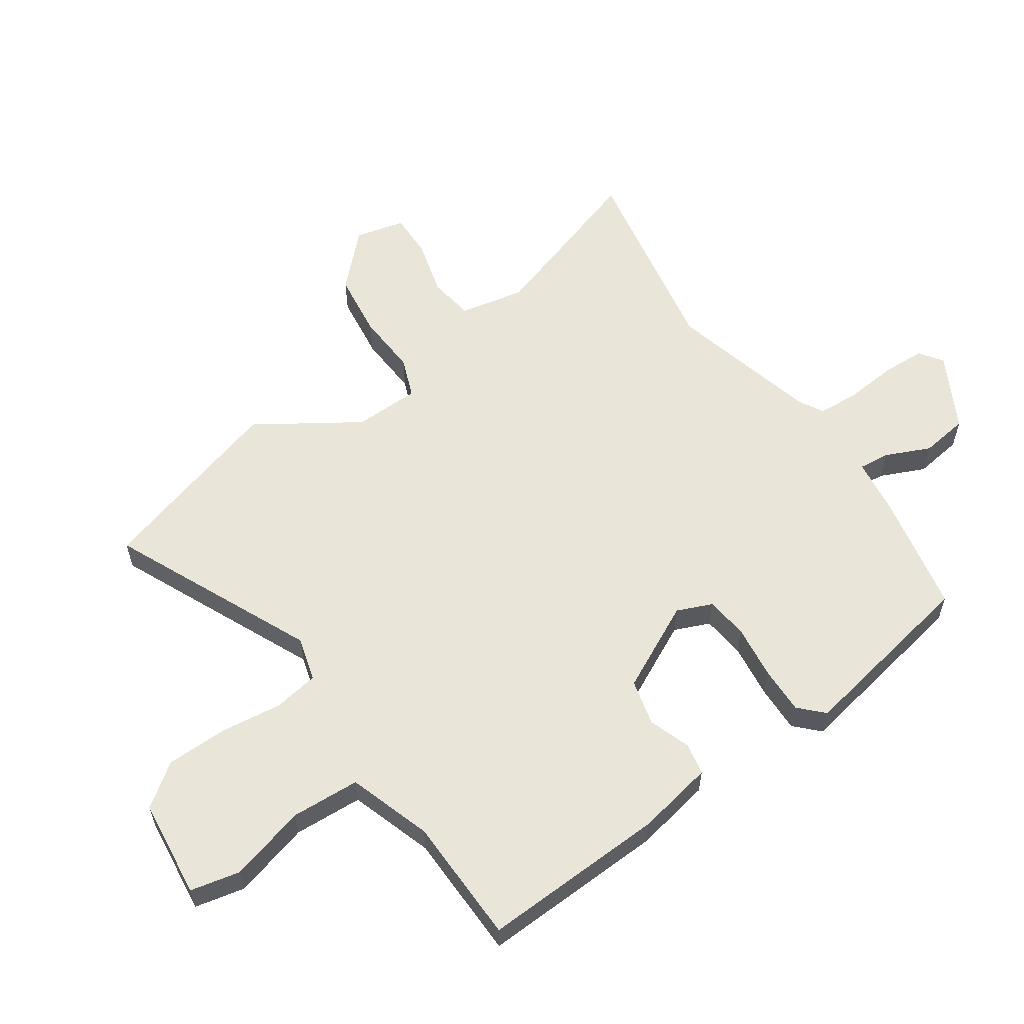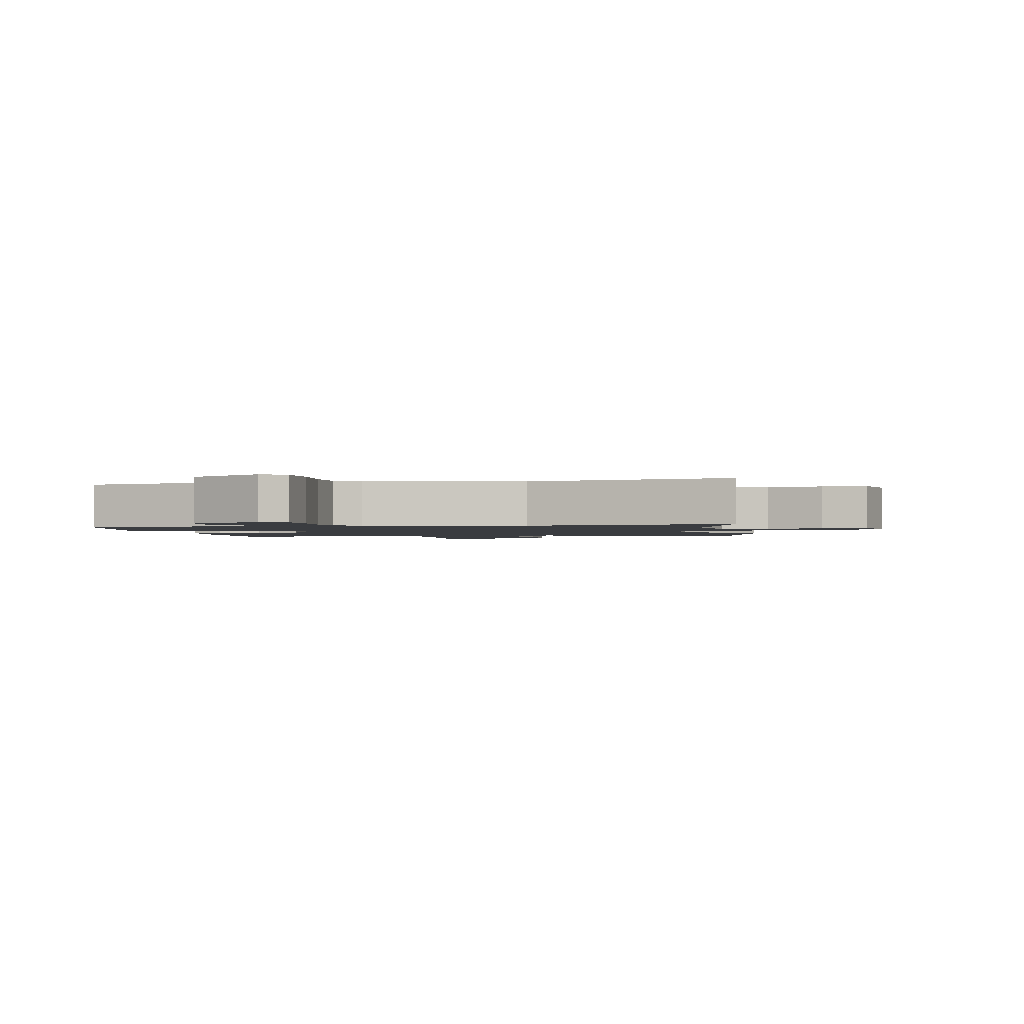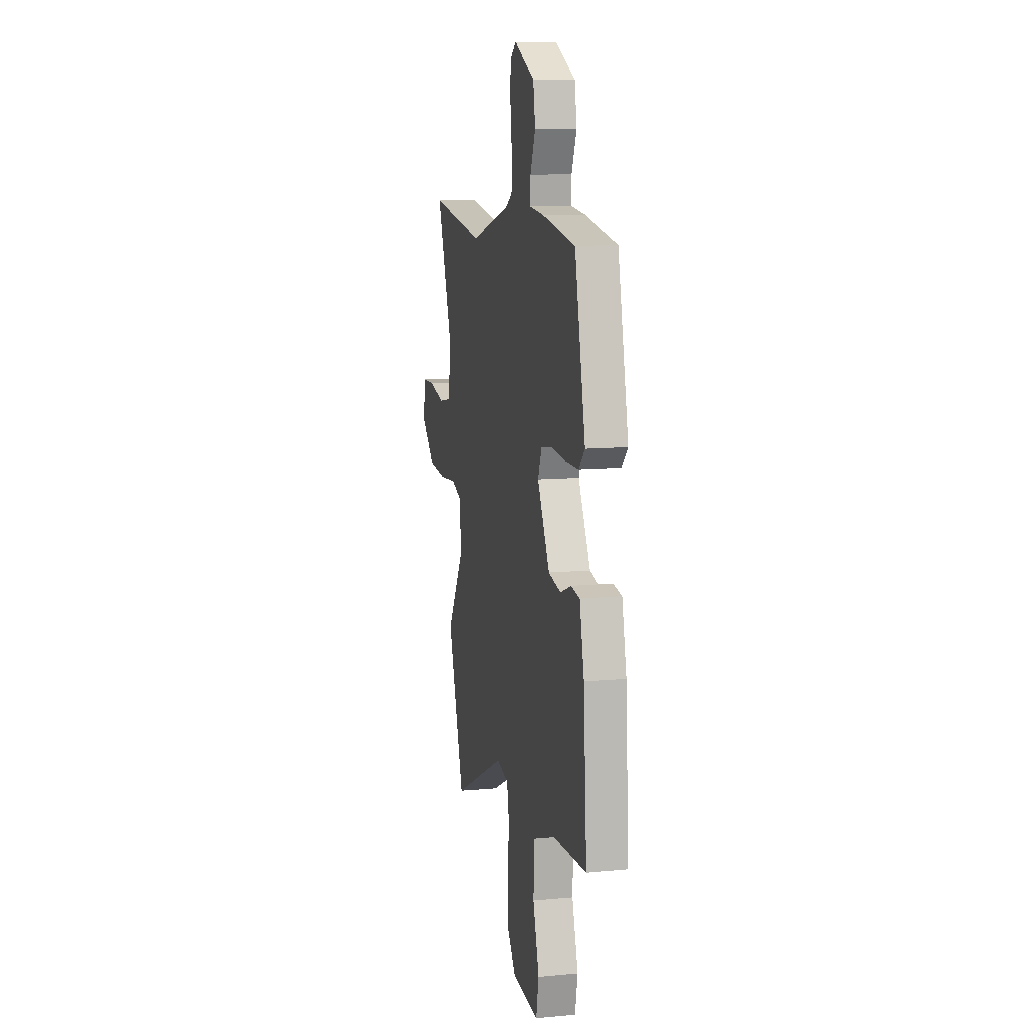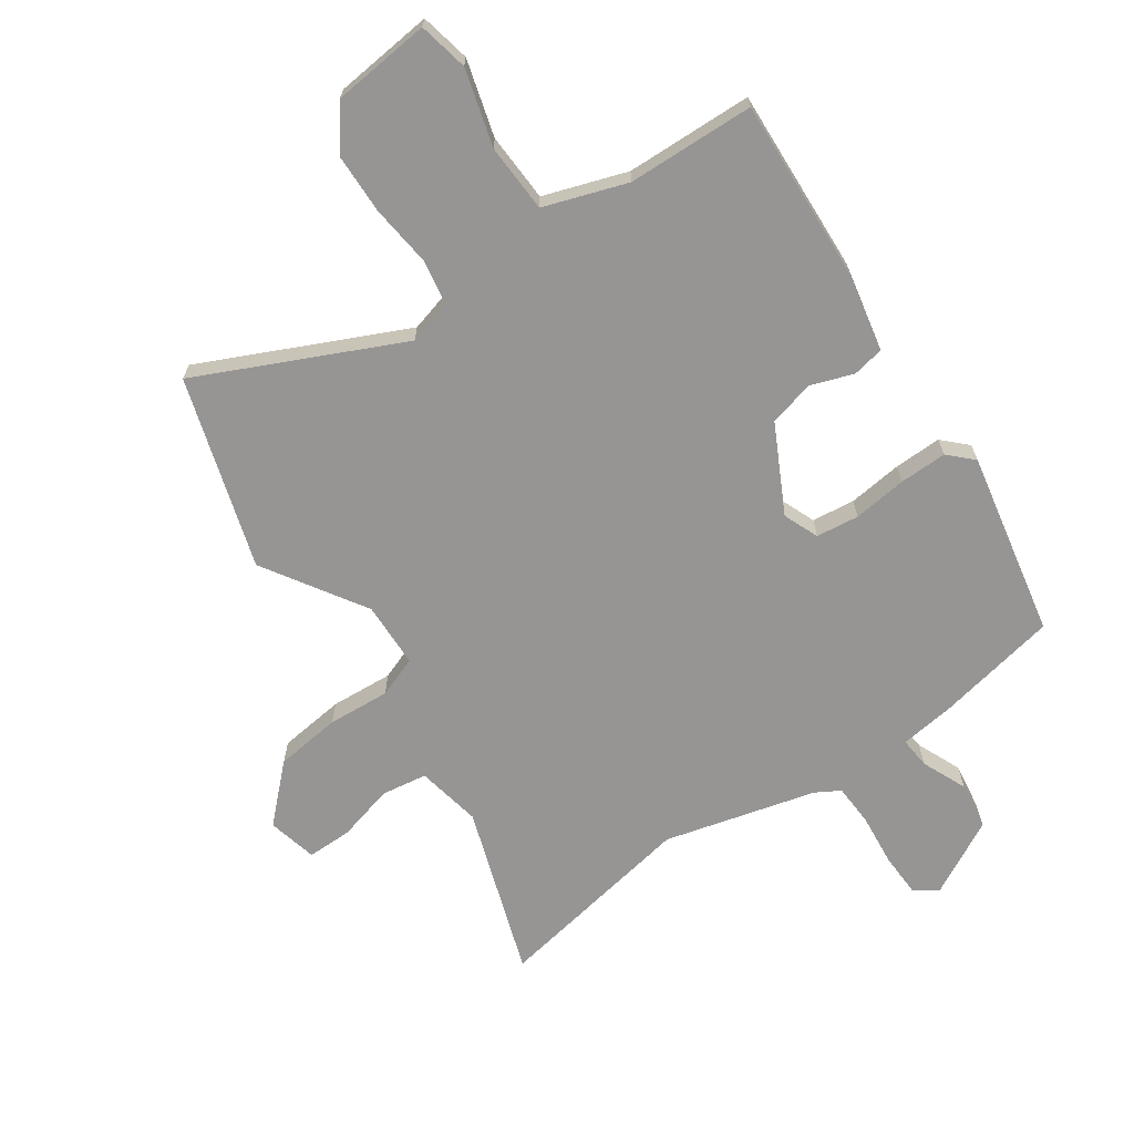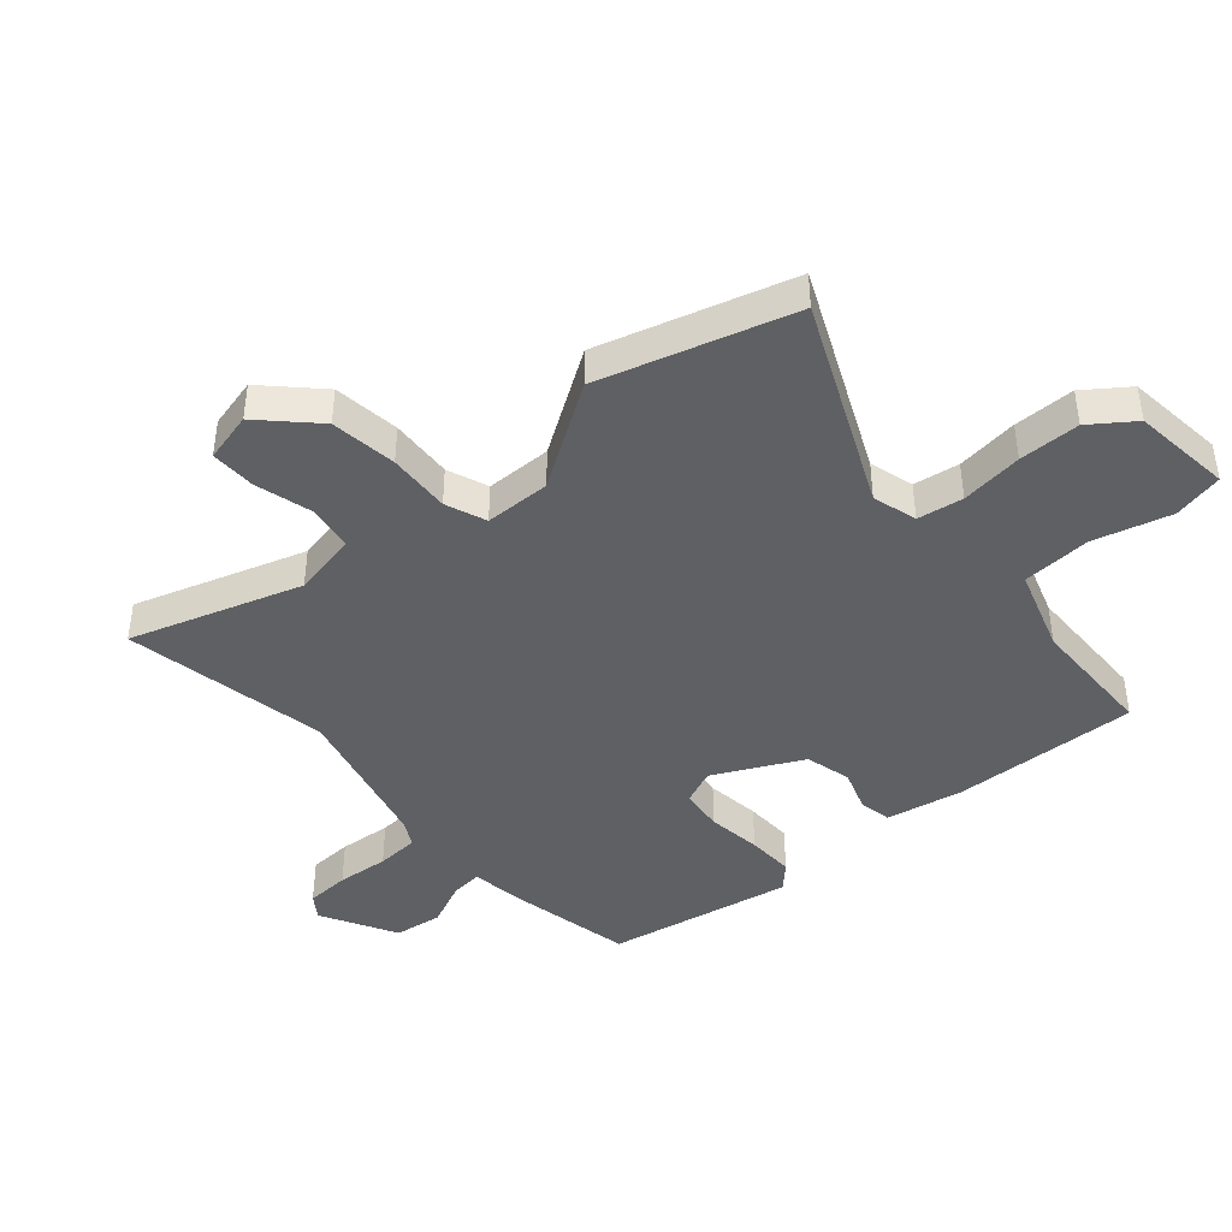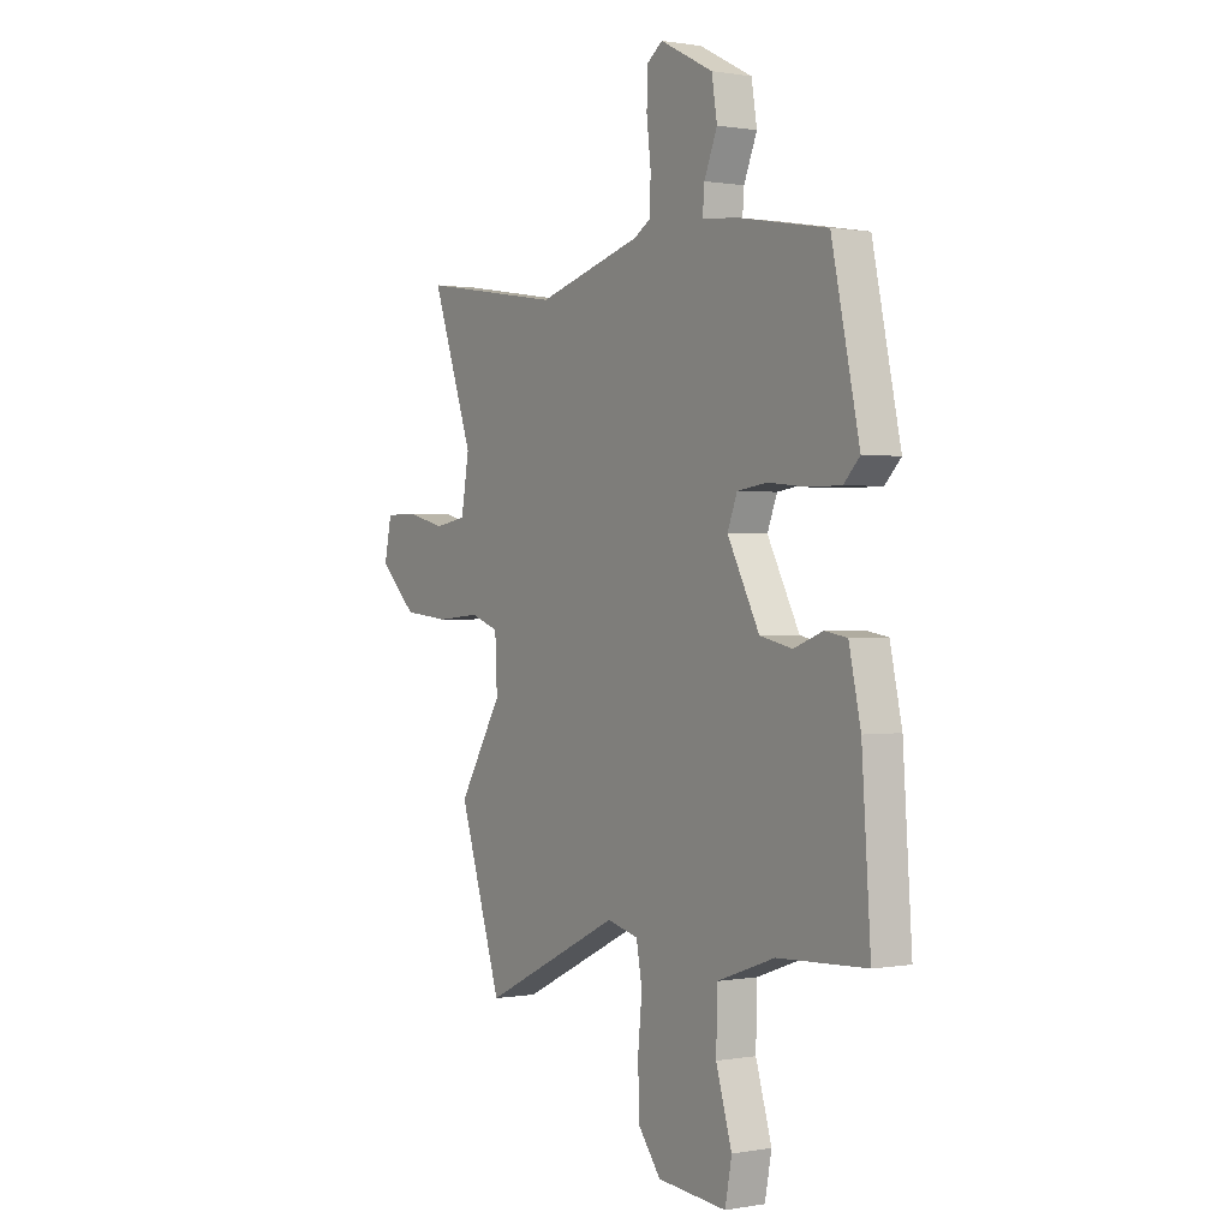
<metadata>
{"format":"obj","ext":"obj","renderer":"f3d","projection":"perspective","resolution":1024,"background":"white","views":[{"elev":58.4,"azim":-123.0,"up":"+Y"},{"elev":-1.5,"azim":13.7,"up":"+Y"},{"elev":10.6,"azim":-103.1,"up":"+Z"},{"elev":-67.6,"azim":-144.4,"up":"+Y"},{"elev":-42.8,"azim":132.6,"up":"+Y"},{"elev":0.7,"azim":-123.3,"up":"+Z"}]}
</metadata>
<code>
v -0.418 0.07 0.503
v -0.214 0.07 0.539
v -0.122 0.07 0.549
v -0.126 0.07 0.601
v -0.157 0.07 0.676
v -0.144 0.07 0.755
v -0.018 0.07 0.819
v 0.02 0.07 0.791
v 0.021 0.07 0.719
v 0.011 0.07 0.633
v 0.013 0.07 0.563
v 0.053 0.07 0.539
v 0.303 0.07 0.469
v 0.643 0.07 0.523
v 0.544 0.07 0.244
v 0.563 0.07 0.135
v 0.639 0.07 0.122
v 0.733 0.07 0.145
v 0.808 0.07 0.144
v 0.826 0.07 0.061
v 0.738 0.07 -0.022
v 0.628 0.07 -0.033
v 0.525 0.07 -0.024
v 0.457 0.07 -0.048
v 0.452 0.07 -0.157
v 0.556 0.07 -0.327
v 0.454 0.07 -0.641
v 0.122 0.07 -0.48
v 0.048 0.07 -0.499
v 0.034 0.07 -0.574
v 0.044 0.07 -0.677
v 0.04 0.07 -0.778
v -0.013 0.07 -0.847
v -0.178 0.07 -0.861
v -0.194 0.07 -0.778
v -0.156 0.07 -0.652
v -0.159 0.07 -0.538
v -0.296 0.07 -0.489
v -0.507 0.07 -0.479
v -0.486 0.07 -0.172
v -0.458 0.07 -0.045
v -0.405 0.07 -0.036
v -0.336 0.07 -0.062
v -0.259 0.07 -0.045
v -0.183 0.07 0.098
v -0.206 0.07 0.157
v -0.277 0.07 0.167
v -0.367 0.07 0.158
v -0.446 0.07 0.158
v -0.484 0.07 0.197
v -0.418 0 0.503
v -0.214 0 0.539
v -0.122 0 0.549
v -0.126 0 0.601
v -0.157 0 0.676
v -0.144 0 0.755
v -0.018 0 0.819
v 0.02 0 0.791
v 0.021 0 0.719
v 0.011 0 0.633
v 0.013 0 0.563
v 0.053 0 0.539
v 0.303 0 0.469
v 0.643 0 0.523
v 0.544 0 0.244
v 0.563 0 0.135
v 0.639 0 0.122
v 0.733 0 0.145
v 0.808 0 0.144
v 0.826 0 0.061
v 0.738 0 -0.022
v 0.628 0 -0.033
v 0.525 0 -0.024
v 0.457 0 -0.048
v 0.452 0 -0.157
v 0.556 0 -0.327
v 0.454 0 -0.641
v 0.122 0 -0.48
v 0.048 0 -0.499
v 0.034 0 -0.574
v 0.044 0 -0.677
v 0.04 0 -0.778
v -0.013 0 -0.847
v -0.178 0 -0.861
v -0.194 0 -0.778
v -0.156 0 -0.652
v -0.159 0 -0.538
v -0.296 0 -0.489
v -0.507 0 -0.479
v -0.486 0 -0.172
v -0.458 0 -0.045
v -0.405 0 -0.036
v -0.336 0 -0.062
v -0.259 0 -0.045
v -0.183 0 0.098
v -0.206 0 0.157
v -0.277 0 0.167
v -0.367 0 0.158
v -0.446 0 0.158
v -0.484 0 0.197
f 47 48 49 50
f 46 47 50 1
f 40 41 42 43
f 38 39 40 43
f 37 38 43 44
f 33 34 35 36
f 33 36 37
f 30 31 32 33
f 30 33 37 44
f 25 26 27 28
f 24 25 28 29
f 20 21 22 23
f 18 19 20 23
f 17 18 23 24
f 16 17 24
f 15 16 24 29
f 13 14 15 29
f 7 8 9 10
f 7 10 11
f 4 5 6 7
f 3 4 7 11
f 46 1 2 3
f 45 46 3 11
f 29 30 44 45
f 12 13 29 45
f 11 12 45
f 100 99 98 97
f 51 100 97 96
f 93 92 91 90
f 93 90 89 88
f 94 93 88 87
f 86 85 84 83
f 87 86 83
f 83 82 81 80
f 94 87 83 80
f 78 77 76 75
f 79 78 75 74
f 73 72 71 70
f 73 70 69 68
f 74 73 68 67
f 74 67 66
f 79 74 66 65
f 79 65 64 63
f 60 59 58 57
f 61 60 57
f 57 56 55 54
f 61 57 54 53
f 53 52 51 96
f 61 53 96 95
f 95 94 80 79
f 95 79 63 62
f 95 62 61
f 1 51 52 2
f 2 52 53 3
f 3 53 54 4
f 4 54 55 5
f 5 55 56 6
f 6 56 57 7
f 7 57 58 8
f 8 58 59 9
f 9 59 60 10
f 10 60 61 11
f 11 61 62 12
f 12 62 63 13
f 13 63 64 14
f 14 64 65 15
f 15 65 66 16
f 16 66 67 17
f 17 67 68 18
f 18 68 69 19
f 19 69 70 20
f 20 70 71 21
f 21 71 72 22
f 22 72 73 23
f 23 73 74 24
f 24 74 75 25
f 25 75 76 26
f 26 76 77 27
f 27 77 78 28
f 28 78 79 29
f 29 79 80 30
f 30 80 81 31
f 31 81 82 32
f 32 82 83 33
f 33 83 84 34
f 34 84 85 35
f 35 85 86 36
f 36 86 87 37
f 37 87 88 38
f 38 88 89 39
f 39 89 90 40
f 40 90 91 41
f 41 91 92 42
f 42 92 93 43
f 43 93 94 44
f 44 94 95 45
f 45 95 96 46
f 46 96 97 47
f 47 97 98 48
f 48 98 99 49
f 49 99 100 50
f 50 100 51 1

</code>
